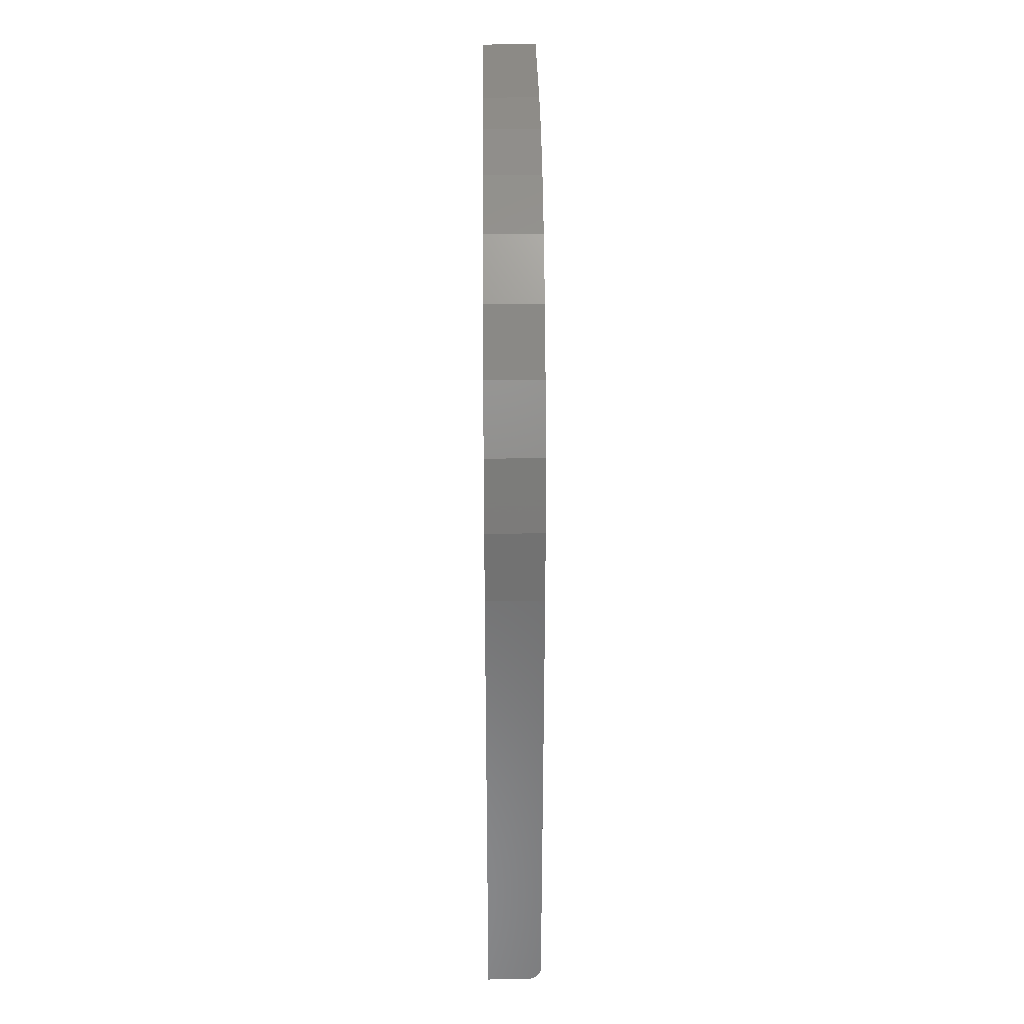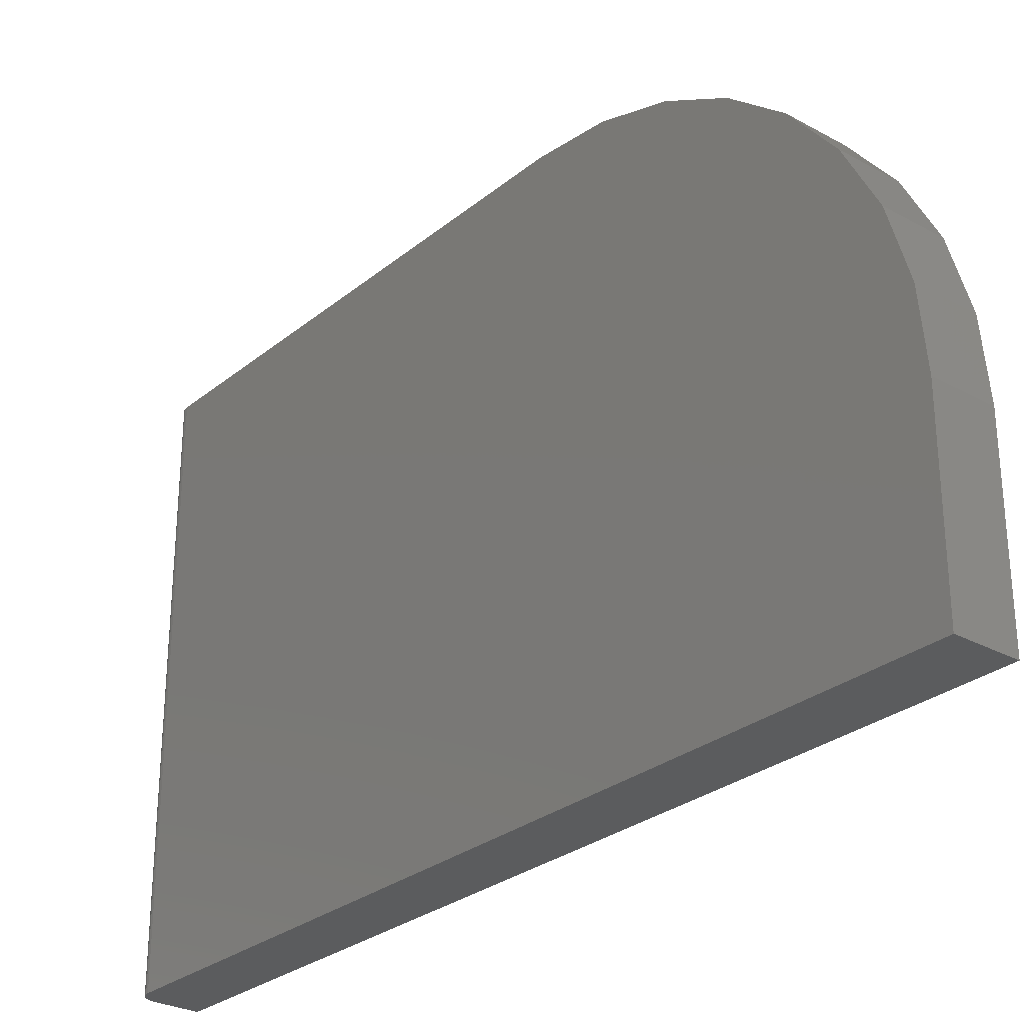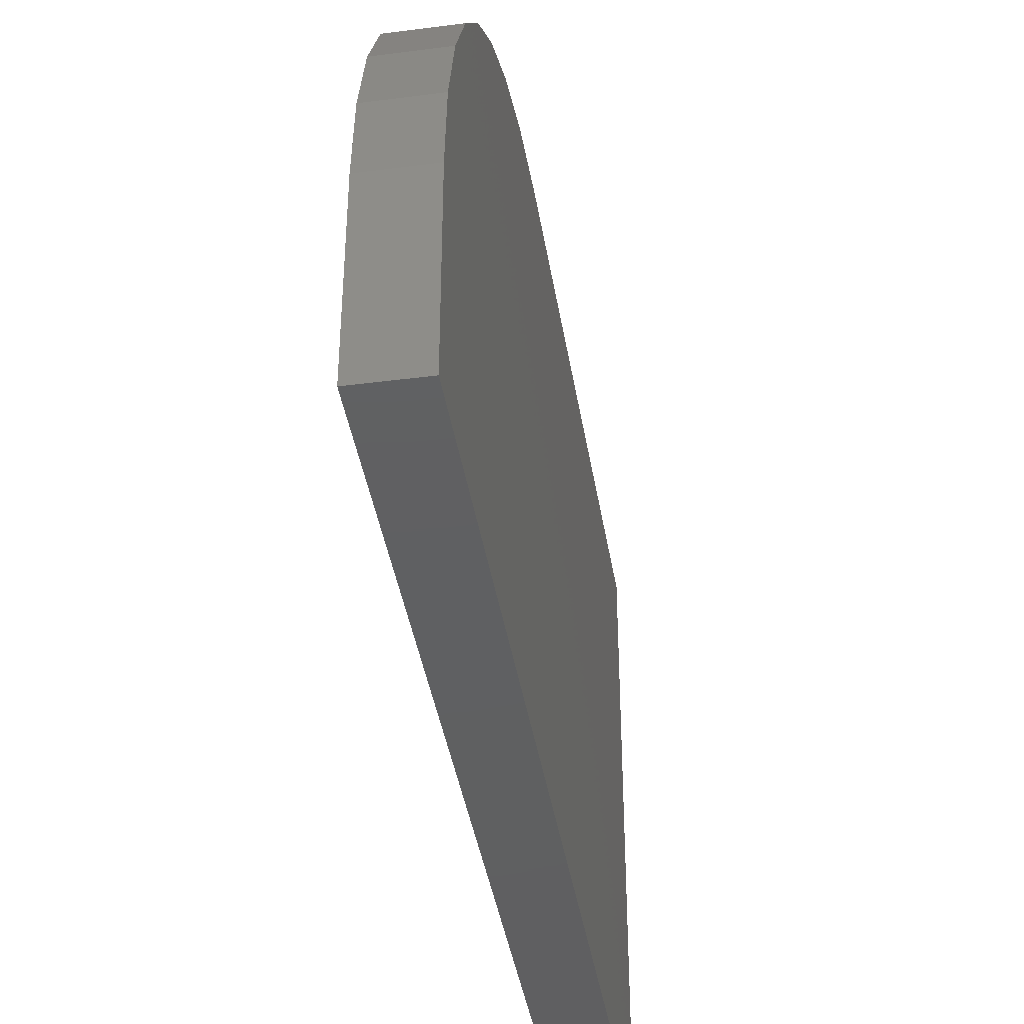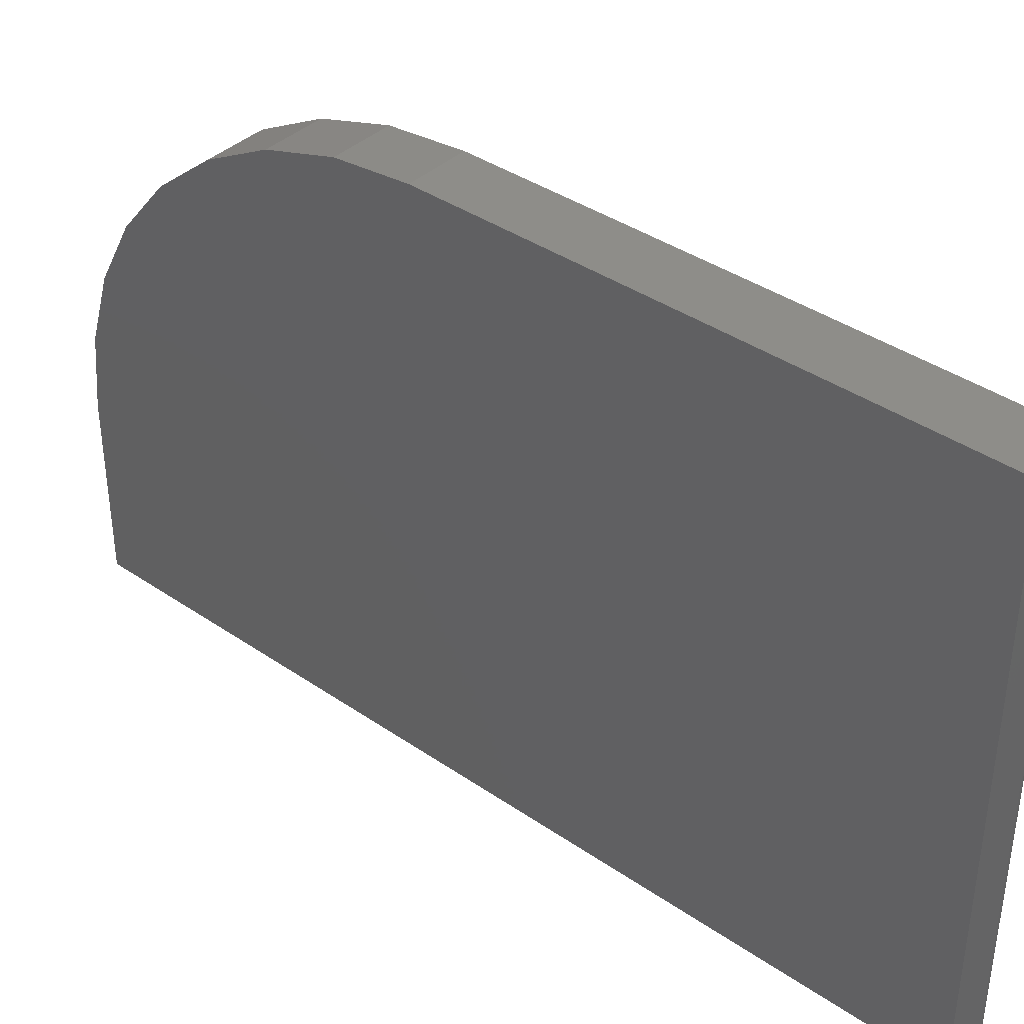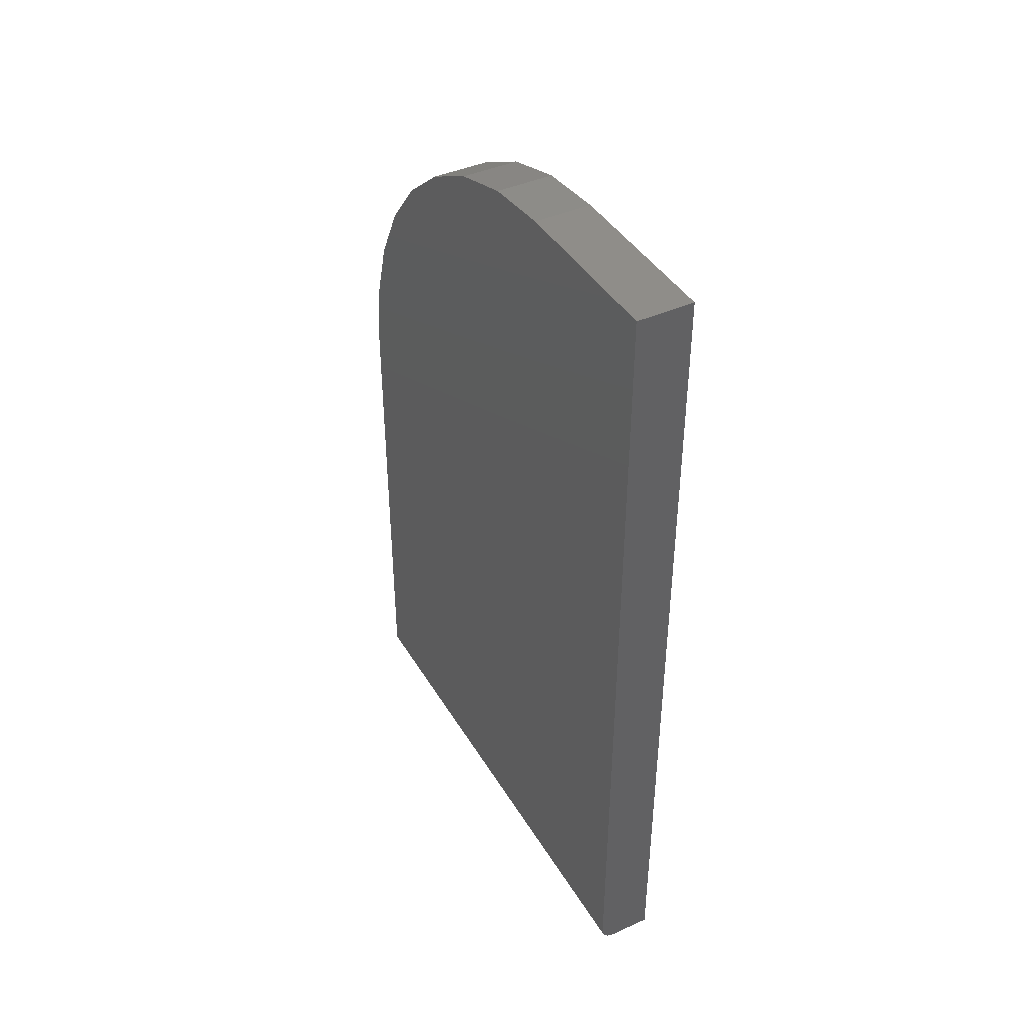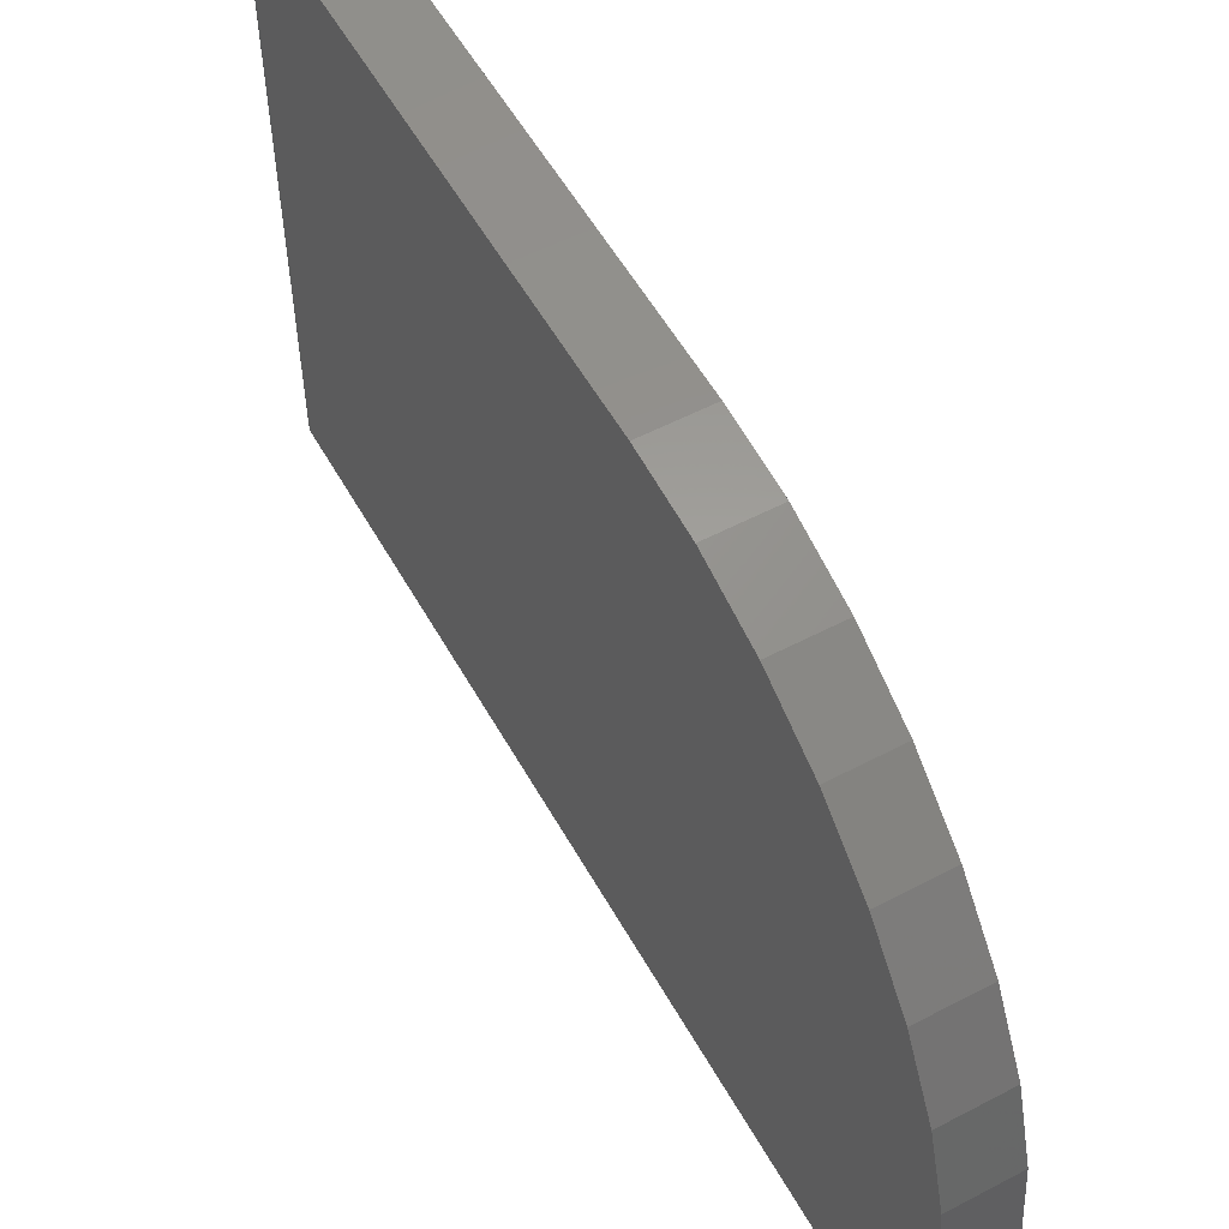
<metadata>
{"format":"stl","ext":"stl","renderer":"f3d","projection":"perspective","resolution":1024,"background":"white","views":[{"elev":31.9,"azim":-0.6,"up":"+Y"},{"elev":-28.3,"azim":140.4,"up":"+Z"},{"elev":-40.4,"azim":-170.9,"up":"+Z"},{"elev":38.9,"azim":-49.3,"up":"+Z"},{"elev":41.6,"azim":151.5,"up":"+Y"},{"elev":55.3,"azim":151.1,"up":"+Z"}]}
</metadata>
<code>
# stl→obj: 40 verts, 76 faces
v 0.08594 0.5547 -0.2234
v 0.08594 0.5441 -0.1163
v 0.08594 0.5129 -0.01321
v 0.08594 0.4621 0.08176
v 0.08594 0.3938 0.165
v 0.08594 0.3105 0.2333
v 0.08594 0.2156 0.2841
v 0.08594 0.1125 0.3153
v 0.08594 0.005345 0.3259
v 0.08594 -0.7266 0.3259
v 0.08594 -0.7266 -0.4844
v 0.08594 0.5547 -0.4844
v 0.0625 -0.75 0.3259
v -4.498e-17 -0.75 0.3259
v 0.0625 -0.75 -0.4844
v 0 -0.75 -0.4844
v 0.06707 -0.7495 0.3259
v 0.07147 -0.7482 0.3259
v 0.07552 -0.7461 0.3259
v 0.07907 -0.7431 0.3259
v 0.08199 -0.7396 0.3259
v 0.08415 -0.7355 0.3259
v 0.08549 -0.7311 0.3259
v -4.437e-17 0.005345 0.3259
v 0.07552 -0.7461 -0.4844
v 0.08415 -0.7355 -0.4844
v 0.08199 -0.7396 -0.4844
v 0.07907 -0.7431 -0.4844
v 0.08549 -0.7311 -0.4844
v 0.07147 -0.7482 -0.4844
v 0.06707 -0.7495 -0.4844
v 4.435e-33 0.5547 -0.4844
v -1.448e-17 0.5547 -0.2234
v -4.379e-17 0.1125 0.3153
v -4.205e-17 0.2156 0.2841
v -3.923e-17 0.3105 0.2333
v -3.544e-17 0.3938 0.165
v -3.082e-17 0.4621 0.08176
v -2.555e-17 0.5129 -0.01321
v -1.983e-17 0.5441 -0.1163
f 1 2 3
f 1 3 4
f 1 4 5
f 1 5 6
f 1 6 7
f 1 7 8
f 1 8 9
f 1 9 10
f 1 10 11
f 1 11 12
f 13 14 15
f 15 14 16
f 13 17 18
f 14 13 18
f 14 18 19
f 14 19 20
f 14 20 21
f 14 21 22
f 14 22 23
f 14 23 10
f 14 10 9
f 14 9 24
f 25 26 27
f 25 27 28
f 29 26 25
f 29 25 30
f 29 30 31
f 29 31 15
f 29 15 16
f 29 16 11
f 11 16 12
f 12 16 32
f 13 15 17
f 17 15 31
f 17 31 18
f 18 31 30
f 18 30 19
f 19 30 25
f 19 25 20
f 20 25 28
f 20 28 21
f 21 28 27
f 21 27 22
f 22 27 26
f 22 26 23
f 23 26 29
f 23 29 10
f 10 29 11
f 33 32 16
f 33 16 14
f 33 14 24
f 33 24 34
f 33 34 35
f 33 35 36
f 33 36 37
f 33 37 38
f 33 38 39
f 33 39 40
f 24 9 34
f 34 9 8
f 34 8 35
f 35 8 7
f 35 7 36
f 36 7 6
f 36 6 37
f 37 6 5
f 37 5 38
f 38 5 4
f 38 4 39
f 39 4 3
f 39 3 40
f 40 3 2
f 40 2 33
f 33 2 1
f 12 32 1
f 1 32 33

</code>
